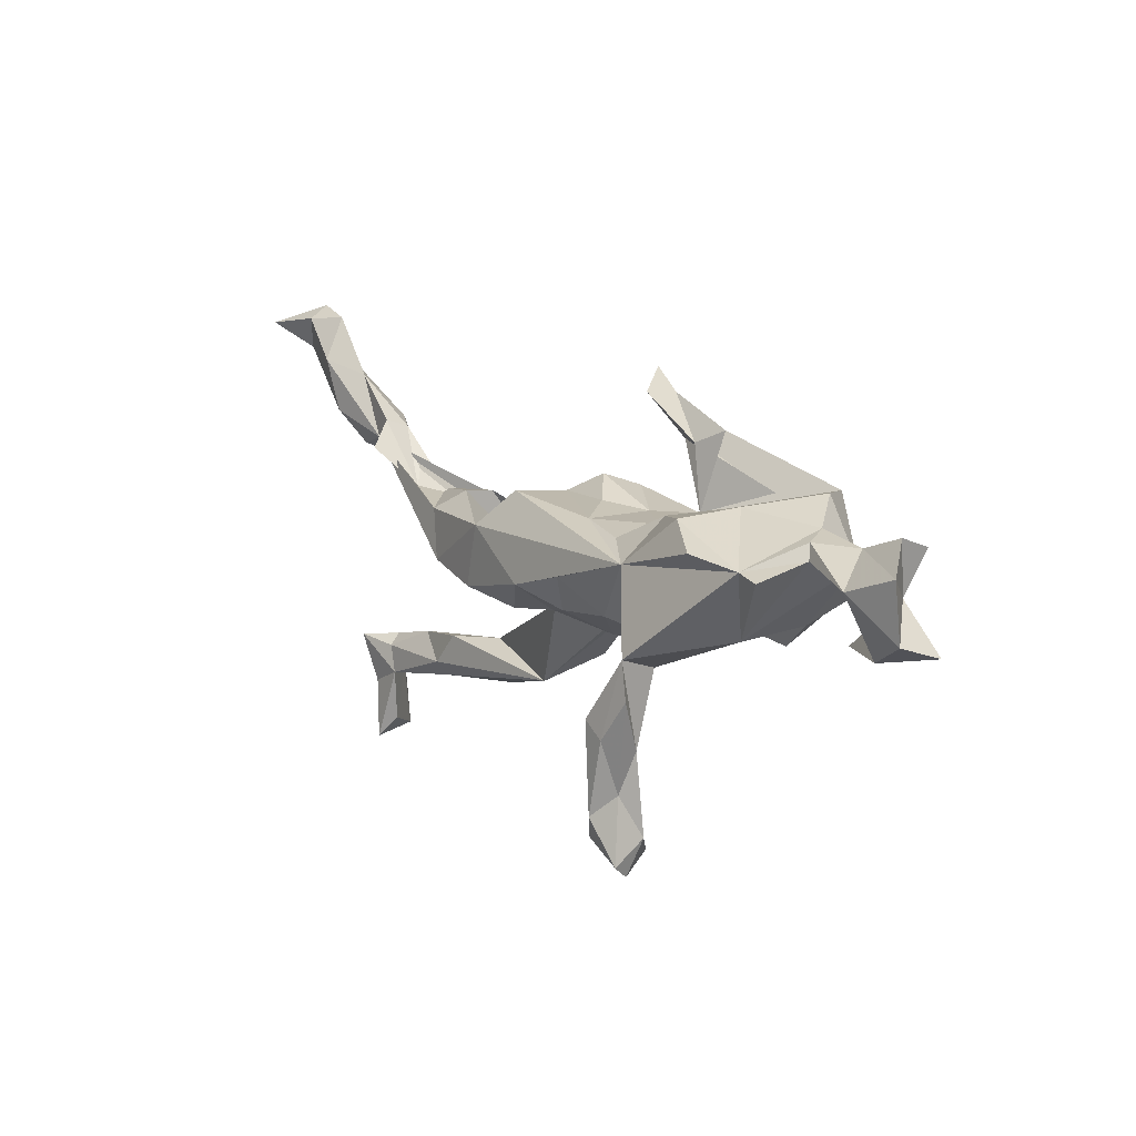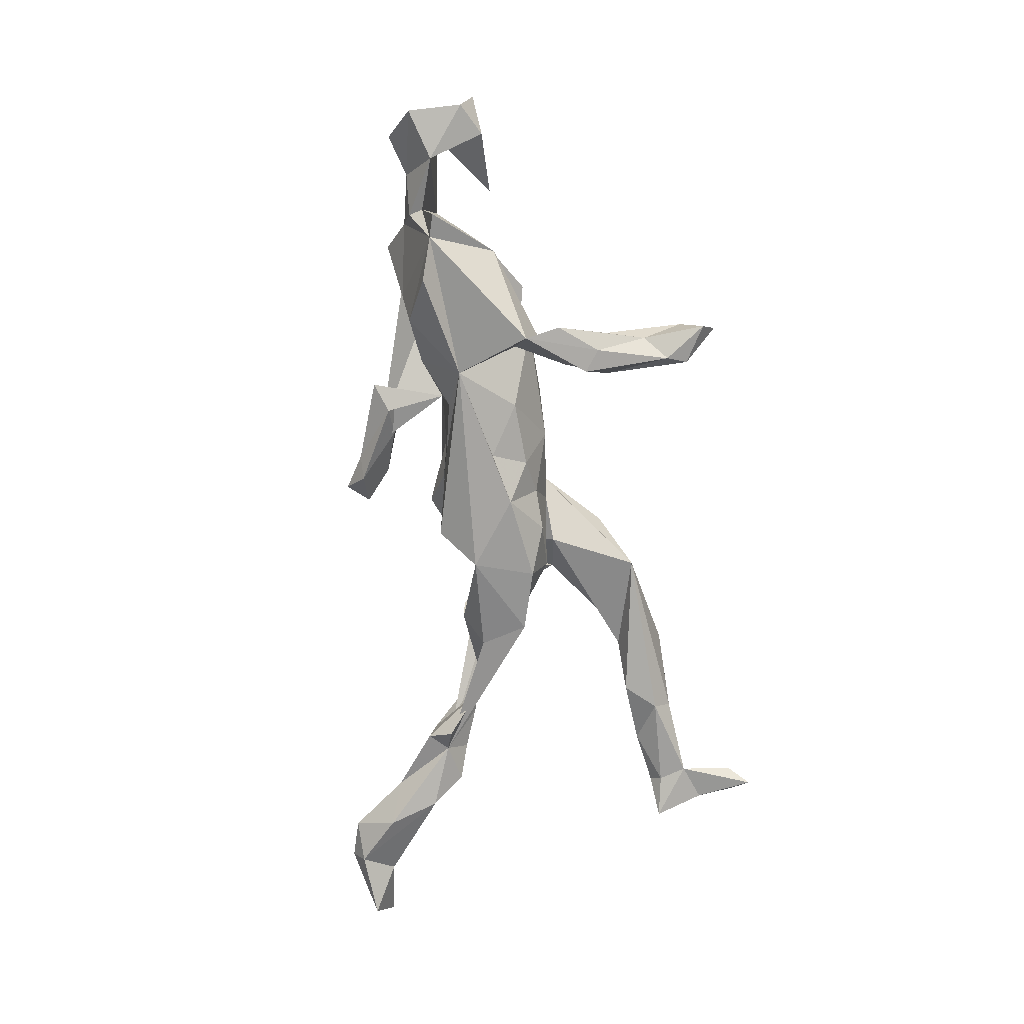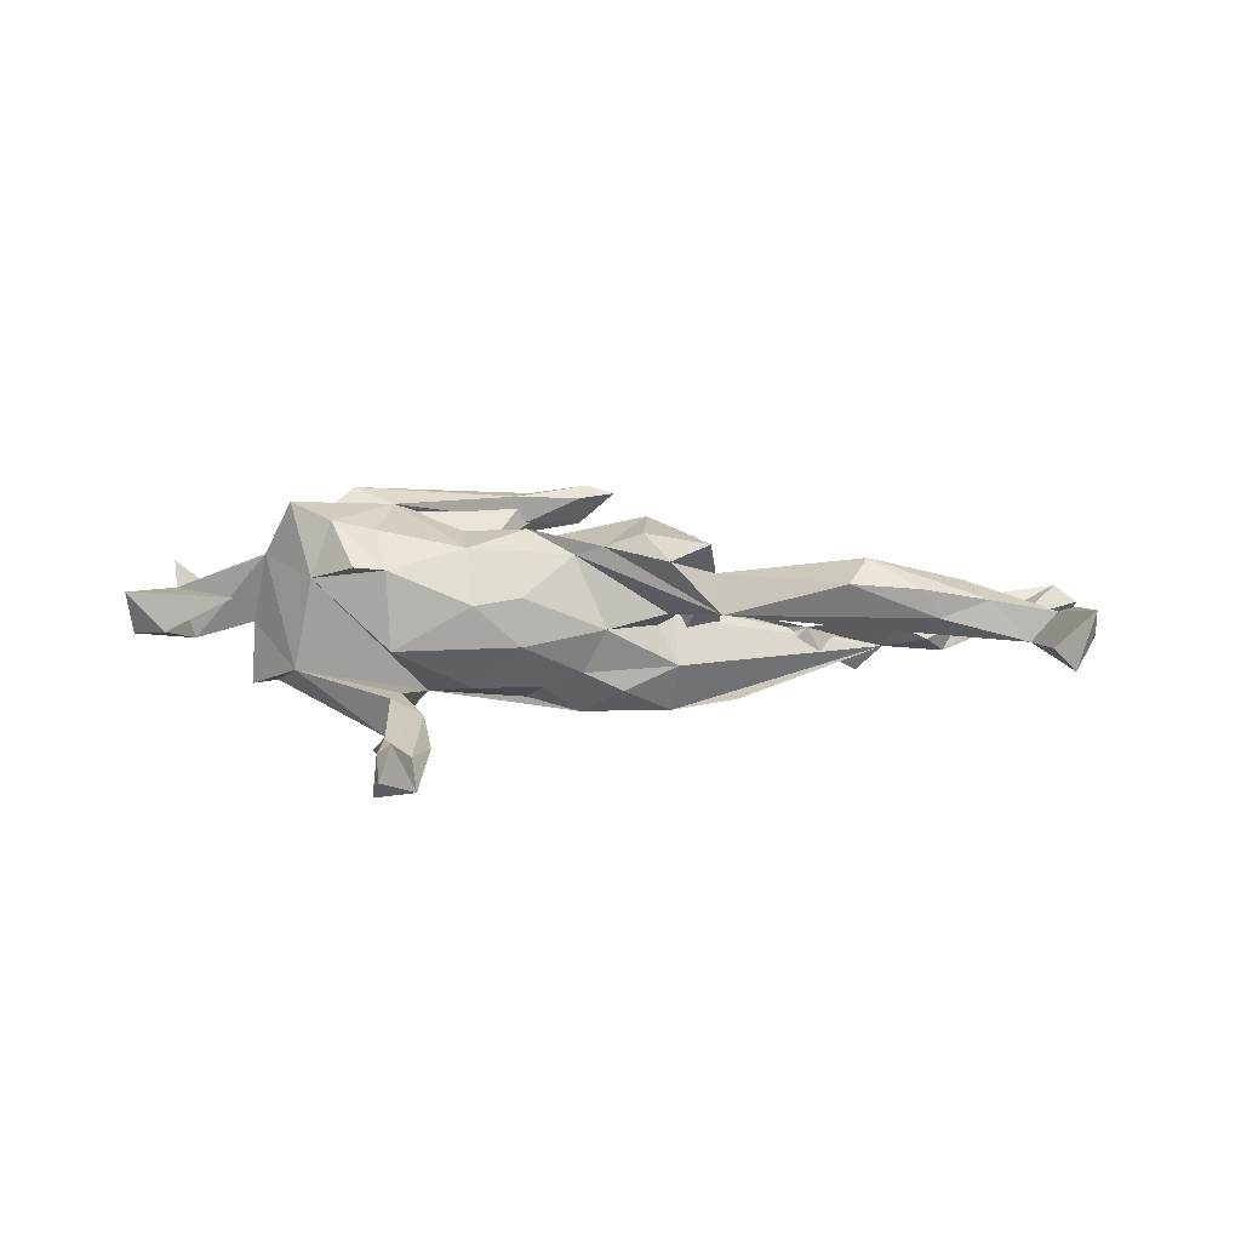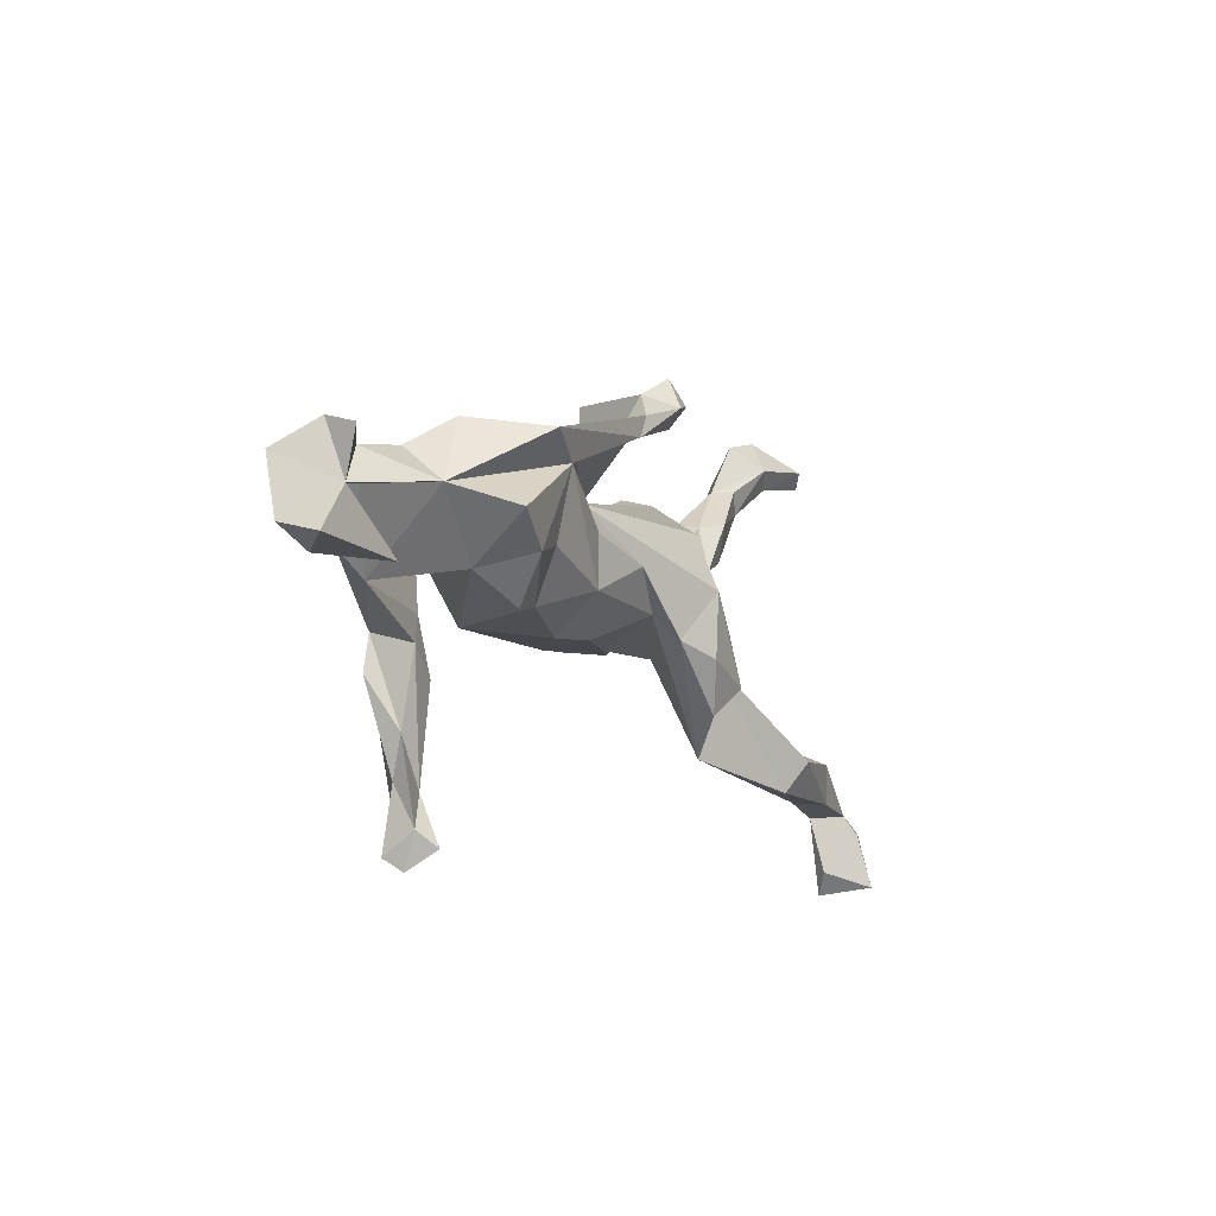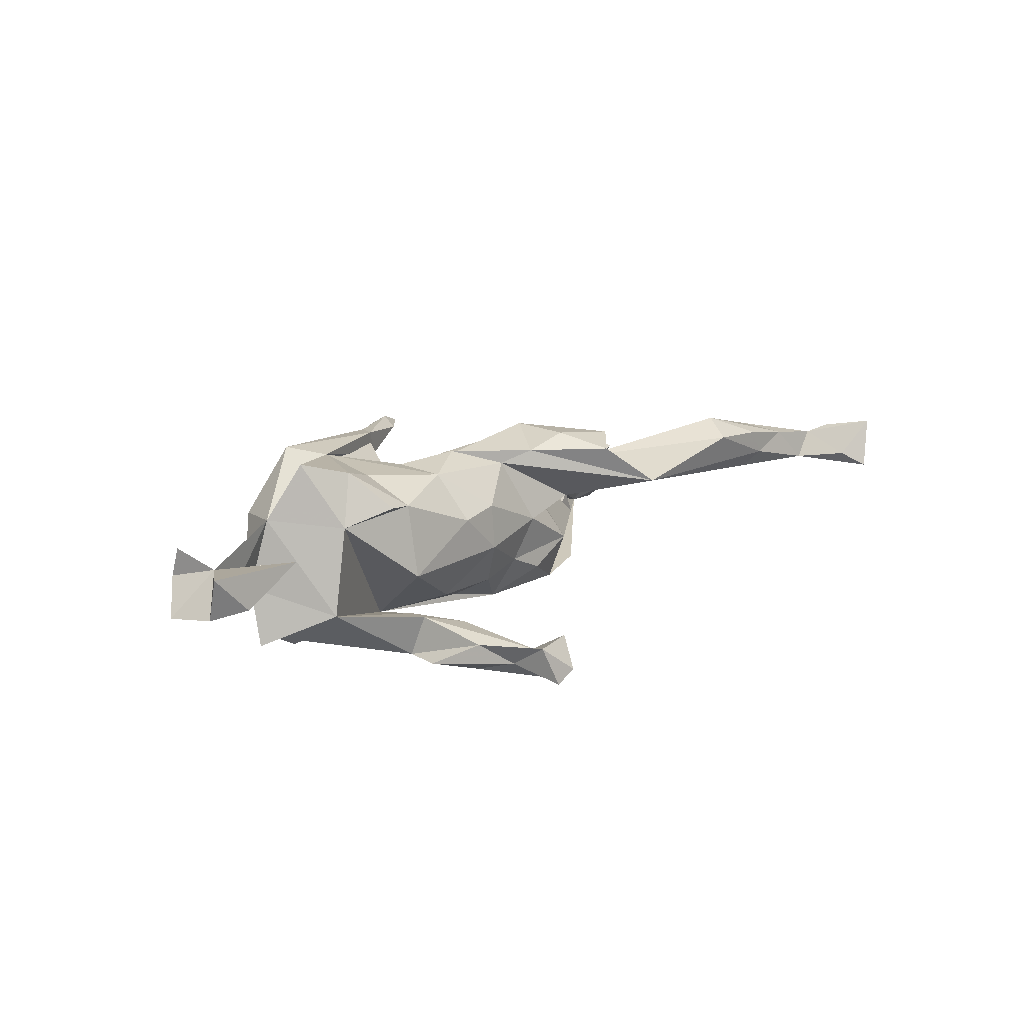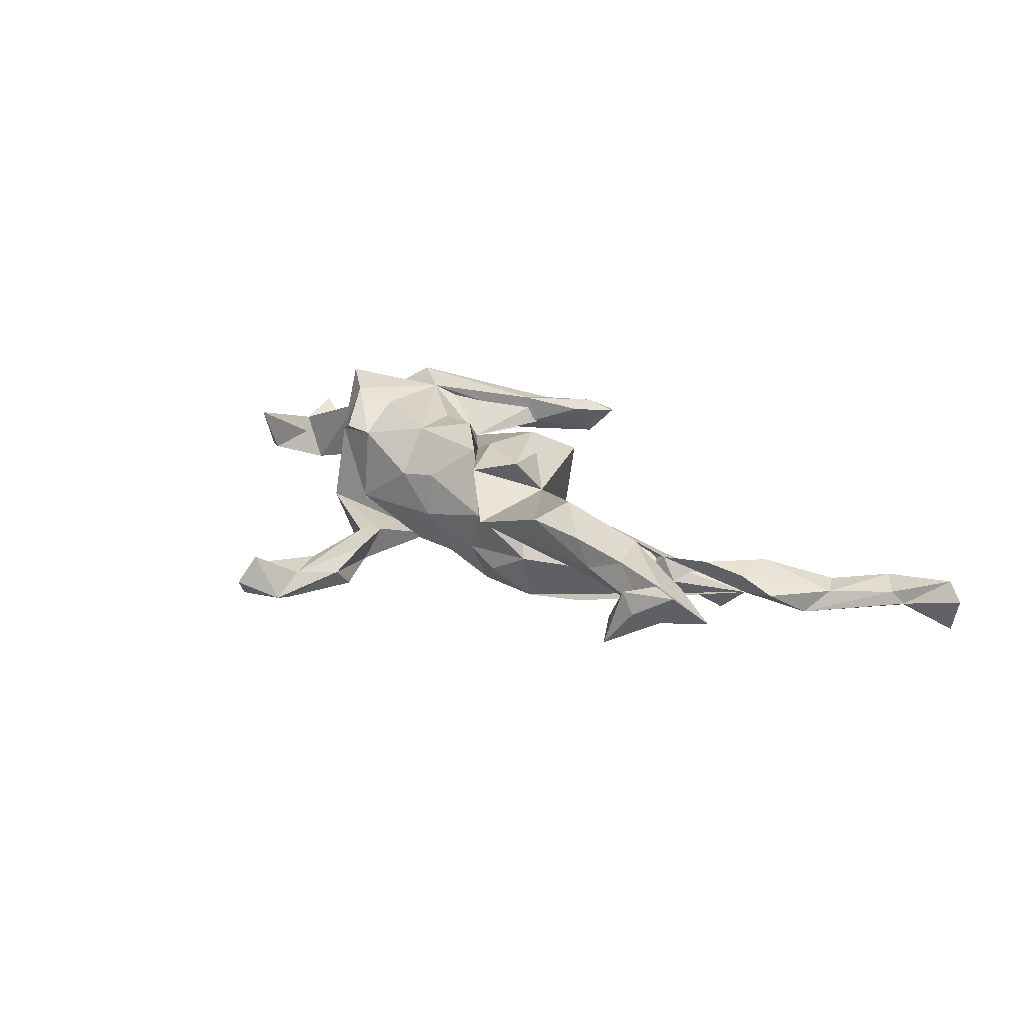
<metadata>
{"format":"obj","ext":"obj","renderer":"f3d","projection":"perspective","resolution":1024,"background":"white","views":[{"elev":7.5,"azim":-126.0,"up":"+Y"},{"elev":-72.6,"azim":-81.5,"up":"+Z"},{"elev":14.9,"azim":2.2,"up":"+Z"},{"elev":-11.2,"azim":-60.0,"up":"+Y"},{"elev":14.7,"azim":-49.6,"up":"+Z"},{"elev":18.1,"azim":48.6,"up":"+Z"}]}
</metadata>
<code>
v -0.1951 -0.3466 -0.1641
v -0.2513 -0.3819 -0.16
v -0.2088 -0.315 -0.1743
v -0.2071 -0.1759 -0.1792
v -0.2405 -0.2011 -0.1778
v -0.2394 -0.4017 -0.132
v -0.1913 -0.2135 -0.1441
v -0.2764 -0.08425 -0.1688
v -0.2869 -0.1414 -0.1701
v -0.2438 -0.2816 -0.1495
v -0.2084 -0.2927 -0.1308
v -0.2496 -0.3467 -0.1087
v -0.2251 -0.3714 -0.08568
v -0.4619 0.05211 -0.1215
v -0.2094 -0.1438 -0.115
v 0.0117 -0.0149 -0.1466
v -0.4155 -0.04946 -0.07604
v -0.2572 -0.2188 -0.1281
v 0.2528 -0.003839 -0.1274
v -0.2258 0.03865 -0.1326
v -0.07128 0.00437 -0.1299
v -0.2642 -0.103 -0.103
v 0.1179 0.06371 -0.145
v -0.3976 0.07265 -0.1544
v -0.2525 -0.06187 -0.1074
v 0.1516 -0.03342 -0.1373
v -0.4998 0.04127 -0.1247
v -0.148 -0.04644 -0.1023
v 0.08116 -0.06177 -0.09975
v 0.4831 0.1727 -0.09043
v 0.2764 0.07422 -0.117
v -0.1648 0.06746 -0.09475
v 0.06096 0.1183 -0.1104
v -0.2641 -0.08945 -0.03485
v 0.01945 -0.05987 -0.07254
v -0.04153 -0.05044 -0.09873
v 0.3816 0.09974 -0.08088
v 0.4406 0.1593 -0.1258
v -0.4973 0.06334 -0.03084
v -0.3256 0.1098 -0.1142
v 0.2306 0.1038 -0.08665
v 0.1629 -0.05809 -0.0605
v 0.452 0.2022 -0.09519
v 0.6069 0.2963 -0.1167
v 0.5834 0.2127 -0.1078
v -0.5834 0.03426 -0.05037
v -0.6622 -0.0293 -0.02664
v 0.552 0.1588 -0.07465
v 0.6807 0.3859 -0.07342
v 0.6792 0.3638 -0.1052
v 0.544 0.2723 -0.08152
v 0.7155 0.3143 -0.08106
v 0.6092 0.2462 -0.07115
v -0.1577 0.08073 -0.01258
v 0.7843 0.3557 -0.1174
v -0.4903 0.0873 -0.02348
v -0.6062 0.02239 0.03235
v -0.6664 0.0589 -0.03998
v 0.09502 0.1092 0.008525
v 0.6147 0.366 -0.082
v -0.3871 -0.04452 0.06569
v 0.2236 0.1022 -0.04224
v -0.555 0.08337 0.008869
v 0.6951 -0.3786 0.02934
v -0.3524 0.1224 -0.0247
v -0.07753 0.08625 -0.07732
v -0.6078 -0.05711 -0.01688
v -0.4724 0.04663 0.08075
v 0.1466 -0.07426 0.02395
v 0.451 0.1917 -0.05627
v -0.6236 0.1033 0.01176
v -0.1401 -0.09003 0.03671
v 0.36 0.09524 -0.03992
v 0.2255 -0.2126 0.05849
v 0.1533 -0.01154 0.002351
v 0.696 0.3056 -0.06281
v 0.587 0.2801 -0.06163
v 0.4393 0.1162 -0.0329
v 0.6511 -0.258 0.03657
v 0.6691 -0.344 0.05174
v -0.2431 0.104 -0.06829
v 0.5015 0.1416 -0.04772
v 0.1306 -0.03906 -0.002568
v -0.4708 0.1016 0.01551
v -0.06895 -0.08947 -0.02615
v 0.513 -0.2196 0.03678
v 0.7325 -0.1981 0.02127
v 0.4974 0.205 -0.03331
v -0.0682 -0.08259 0.04779
v 0.194 0.0698 0.001806
v -0.01504 0.1037 -0.007108
v 0.05561 -0.07299 -0.002062
v 0.3904 -0.1668 0.08438
v 0.1636 0.01658 0.01181
v 0.8141 0.333 -0.05595
v 0.7129 -0.2809 0.03819
v 0.7789 0.3518 -0.03255
v 0.6657 -0.2116 0.03872
v 0.4686 -0.1691 0.04135
v -0.6671 -0.04955 0.04285
v 0.6669 0.3318 -0.04429
v 0.4002 -0.2471 0.114
v -0.2783 0.1018 -0.002737
v 0.6716 -0.1923 0.05808
v 0.7201 -0.3672 0.1111
v 0.5248 -0.2471 0.06625
v 0.6873 -0.254 0.07949
v 0.5807 -0.1773 0.06088
v -0.5028 -0.05441 0.03695
v 0.7351 -0.278 0.0816
v -0.4275 0.1419 0.06911
v 0.7227 -0.3494 0.07205
v 0.705 -0.2841 0.09458
v 0.5952 -0.2451 0.09258
v -0.6234 0.08838 0.05906
v -0.1411 0.08977 0.0781
v 0.5645 -0.1856 0.1065
v 0.4998 -0.2477 0.1079
v 0.03998 0.1376 0.0373
v 0.1502 -0.164 0.1237
v 0.2159 -0.06407 0.08324
v -0.1539 -0.03487 0.1115
v -0.07247 0.09003 0.03803
v 0.05158 -0.06993 0.1236
v -0.2701 -0.07489 0.08587
v 0.4264 -0.1989 0.1405
v 0.006329 -0.0404 0.1042
v -0.317 -0.08566 0.09206
v 0.02235 0.1182 0.0958
v -0.1277 0.1922 0.07813
v 0.2082 -0.117 0.1387
v -0.06752 0.01119 0.131
v 0.1751 -0.04069 0.1364
v -0.2816 0.104 0.1482
v -0.1674 0.03949 0.1205
v 0.1106 -0.09052 0.149
v 0.1257 0.098 0.1085
v -0.2915 -0.003375 0.1306
v -0.1763 0.2119 0.09571
v -0.003868 0.2613 0.08569
v 0.1116 0.007064 0.1529
v -0.3571 -0.02576 0.1499
v -0.000175 0.2182 0.1354
v -0.3453 0.134 0.1679
v -0.0783 0.191 0.1037
v 0.01827 0.2984 0.125
v -0.0976 0.1825 0.1451
v -0.03988 0.2621 0.1129
v -0.07897 0.2181 0.1433
v 0.008513 0.2491 0.15
v 0.05253 0.2638 0.1348
v -0.425 0.01472 0.1693
f 144 116 111
f 65 111 116
f 68 144 111
f 135 132 116
f 124 116 132
f 122 132 135
f 136 131 141
f 133 141 131
f 124 136 141
f 120 131 136
f 121 133 131
f 121 141 133
f 127 124 132
f 141 116 124
f 142 138 134
f 122 134 138
f 152 142 134
f 125 138 142
f 152 61 142
f 128 142 61
f 68 61 152
f 150 143 151
f 140 151 143
f 146 150 151
f 147 143 150
f 84 68 111
f 134 144 68
f 137 141 121
f 137 116 141
f 134 135 116
f 122 135 134
f 130 134 116
f 68 152 134
f 4 5 8
f 9 8 5
f 3 5 4
f 8 7 4
f 3 4 7
f 15 7 8
f 14 8 17
f 22 17 8
f 18 8 9
f 10 9 5
f 20 8 14
f 24 20 14
f 6 2 1
f 3 1 2
f 13 6 1
f 12 2 6
f 144 149 116
f 148 116 149
f 147 149 144
f 10 3 2
f 7 1 3
f 69 75 121
f 94 121 75
f 83 75 69
f 12 10 2
f 5 3 10
f 107 114 79
f 106 79 114
f 80 107 79
f 110 107 113
f 105 113 107
f 87 107 110
f 105 110 113
f 96 87 110
f 104 107 87
f 79 87 96
f 112 96 110
f 47 100 57
f 109 57 100
f 67 109 100
f 67 57 109
f 125 128 61
f 34 125 61
f 142 128 125
f 122 72 89
f 85 89 72
f 127 122 89
f 125 72 122
f 92 89 85
f 34 85 72
f 127 89 92
f 69 127 92
f 127 74 124
f 120 124 74
f 69 74 127
f 126 93 69
f 74 69 93
f 74 93 99
f 108 99 93
f 86 99 108
f 117 108 93
f 117 107 104
f 108 117 104
f 114 107 117
f 98 108 104
f 87 98 104
f 86 108 98
f 68 17 61
f 20 61 17
f 115 57 63
f 68 63 57
f 71 115 63
f 71 57 115
f 125 34 72
f 74 99 86
f 79 98 87
f 120 74 121
f 102 121 74
f 131 120 121
f 126 117 93
f 136 124 120
f 138 125 122
f 126 118 114
f 106 114 118
f 117 126 114
f 102 118 126
f 121 102 126
f 121 126 69
f 92 42 83
f 75 83 42
f 69 92 83
f 35 42 92
f 151 140 146
f 148 146 140
f 130 148 140
f 150 146 148
f 127 132 122
f 54 116 123
f 129 123 116
f 119 123 129
f 91 123 119
f 137 119 129
f 121 59 137
f 119 137 59
f 116 139 130
f 148 130 139
f 145 134 130
f 140 145 130
f 147 134 145
f 116 137 129
f 23 16 20
f 21 20 16
f 33 23 20
f 26 16 23
f 19 26 23
f 29 16 26
f 31 19 23
f 41 31 23
f 30 19 31
f 30 26 19
f 37 30 31
f 13 12 6
f 11 12 13
f 18 10 12
f 11 13 1
f 7 11 1
f 11 18 12
f 22 18 11
f 9 10 18
f 15 11 7
f 22 8 18
f 97 49 101
f 60 101 49
f 76 97 101
f 105 107 80
f 64 105 80
f 79 86 98
f 106 86 79
f 74 86 106
f 102 106 118
f 102 74 106
f 64 96 112
f 105 112 110
f 64 112 105
f 143 145 140
f 79 64 80
f 96 64 79
f 47 67 100
f 58 47 57
f 46 47 58
f 71 58 57
f 46 67 47
f 57 67 46
f 68 57 46
f 97 76 52
f 45 52 76
f 95 97 52
f 51 101 60
f 50 60 49
f 95 49 97
f 25 17 22
f 25 15 8
f 20 25 8
f 22 15 25
f 17 27 14
f 39 14 27
f 39 27 17
f 35 36 16
f 21 16 36
f 29 35 16
f 85 36 35
f 42 35 29
f 40 20 24
f 66 20 32
f 81 32 20
f 34 20 28
f 21 28 20
f 28 21 36
f 85 28 36
f 42 29 26
f 42 26 30
f 14 40 24
f 65 40 14
f 81 20 40
f 34 61 20
f 28 85 34
f 35 92 85
f 116 148 139
f 144 134 147
f 25 20 17
f 150 148 149
f 147 150 149
f 147 145 143
f 68 46 39
f 56 39 46
f 17 68 39
f 63 58 71
f 46 58 63
f 56 46 63
f 14 39 56
f 75 42 30
f 84 65 14
f 81 40 65
f 103 81 65
f 54 32 81
f 54 66 32
f 33 20 66
f 59 33 66
f 91 59 66
f 121 33 59
f 23 33 121
f 41 23 121
f 62 41 121
f 90 121 94
f 94 75 30
f 84 14 56
f 63 84 56
f 111 65 84
f 116 103 65
f 54 81 103
f 116 54 103
f 55 95 52
f 53 76 101
f 91 119 59
f 66 123 91
f 66 54 123
f 63 68 84
f 30 90 94
f 62 121 90
f 73 62 90
f 73 90 30
f 78 73 30
f 41 62 73
f 31 41 73
f 82 78 30
f 88 78 82
f 48 82 30
f 70 73 78
f 70 37 73
f 31 73 37
f 43 37 70
f 88 70 78
f 38 37 43
f 51 43 70
f 45 48 30
f 53 82 48
f 51 70 88
f 53 88 82
f 30 43 51
f 77 51 88
f 77 88 53
f 101 77 53
f 45 53 48
f 101 51 77
f 45 76 53
f 50 52 45
f 51 60 44
f 50 44 60
f 30 51 44
f 45 30 44
f 44 50 45
f 55 52 50
f 55 50 49
f 95 55 49
f 38 30 37
f 43 30 38
f 11 15 22

</code>
